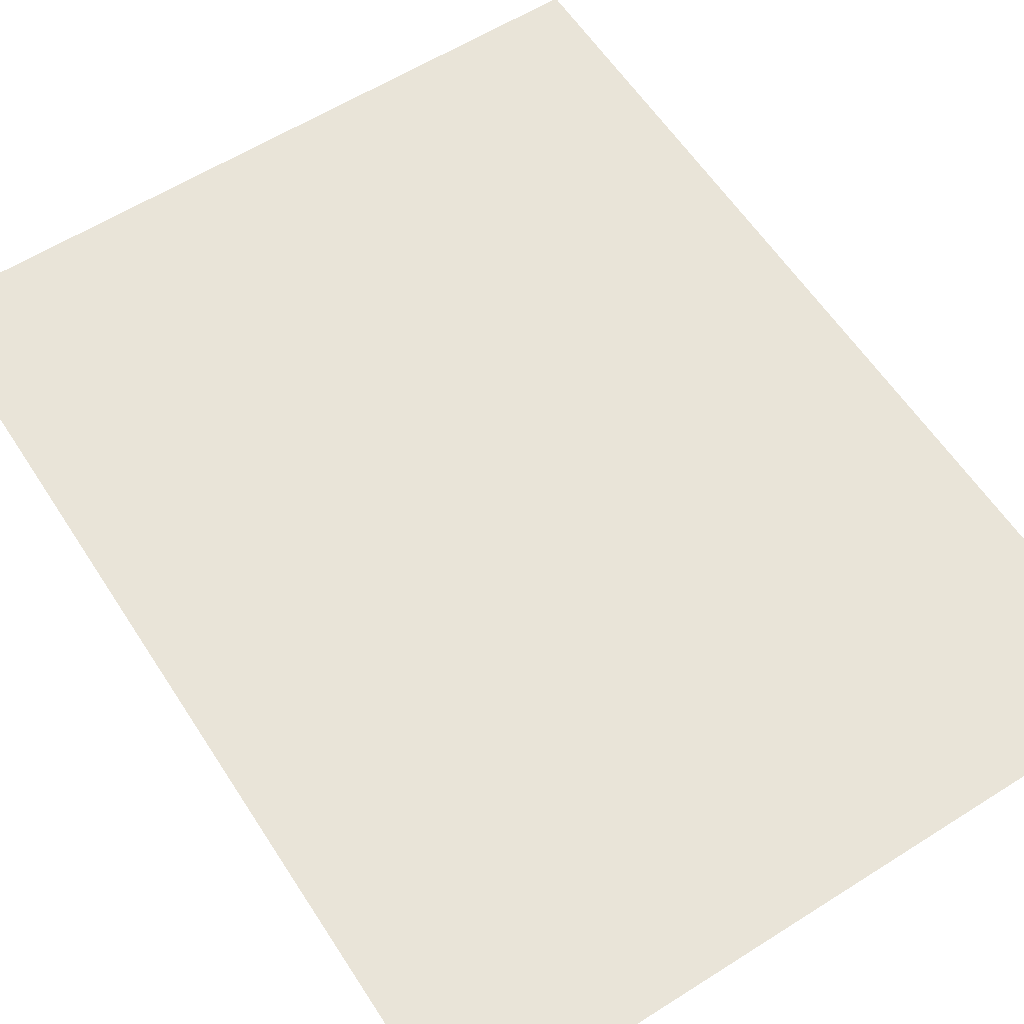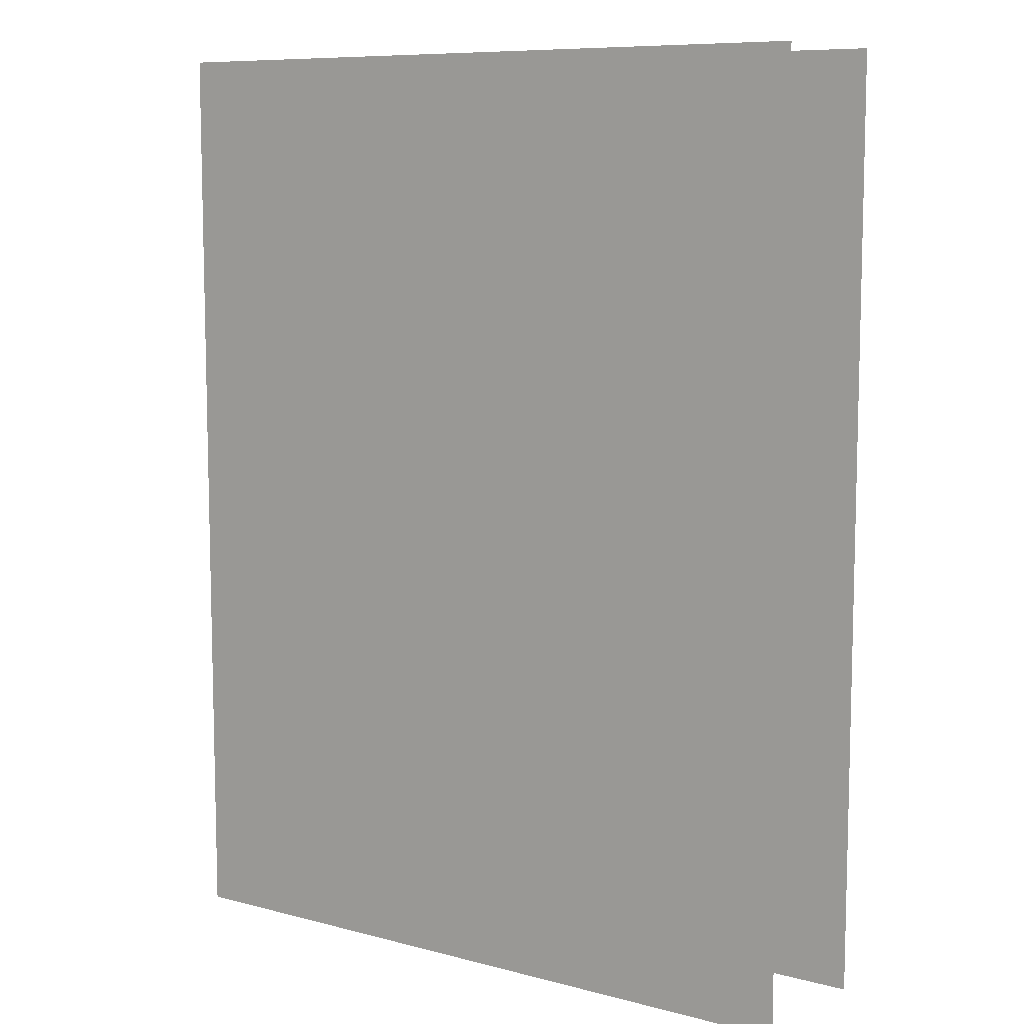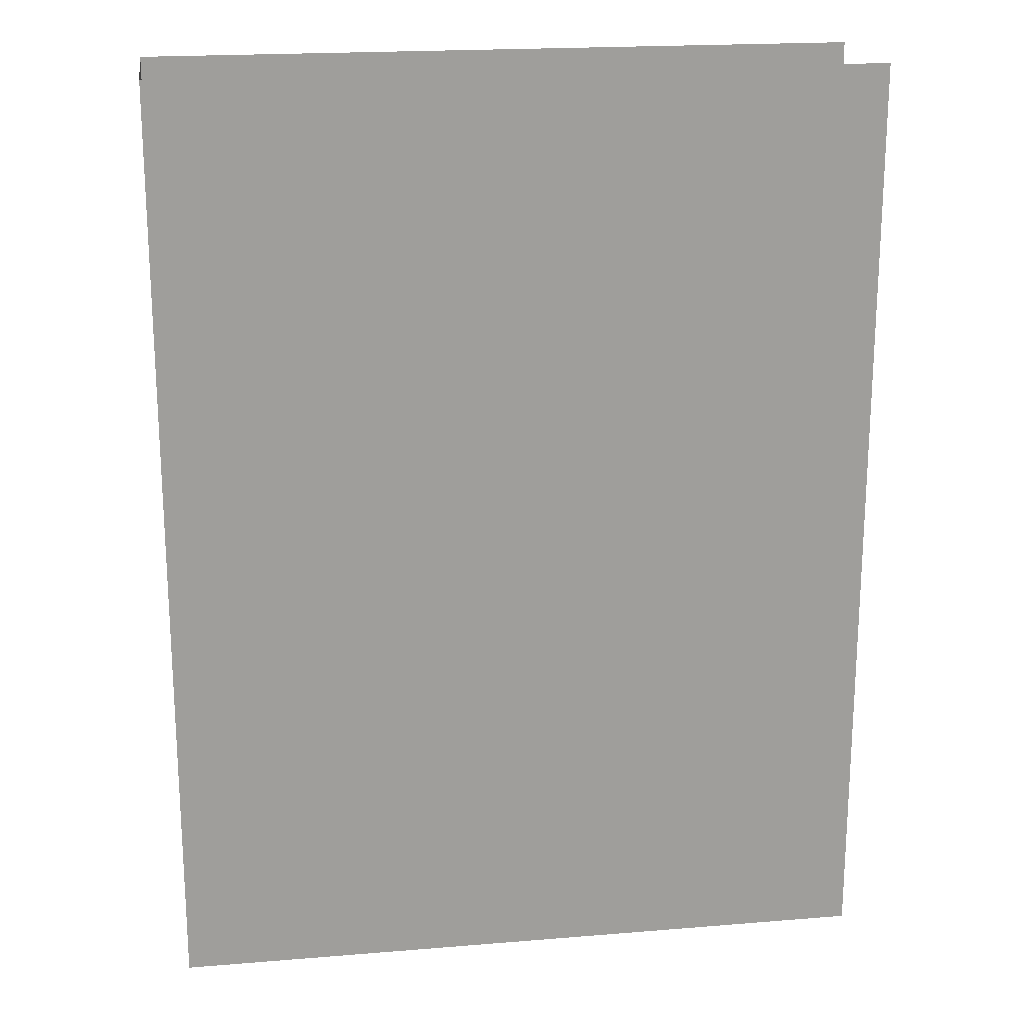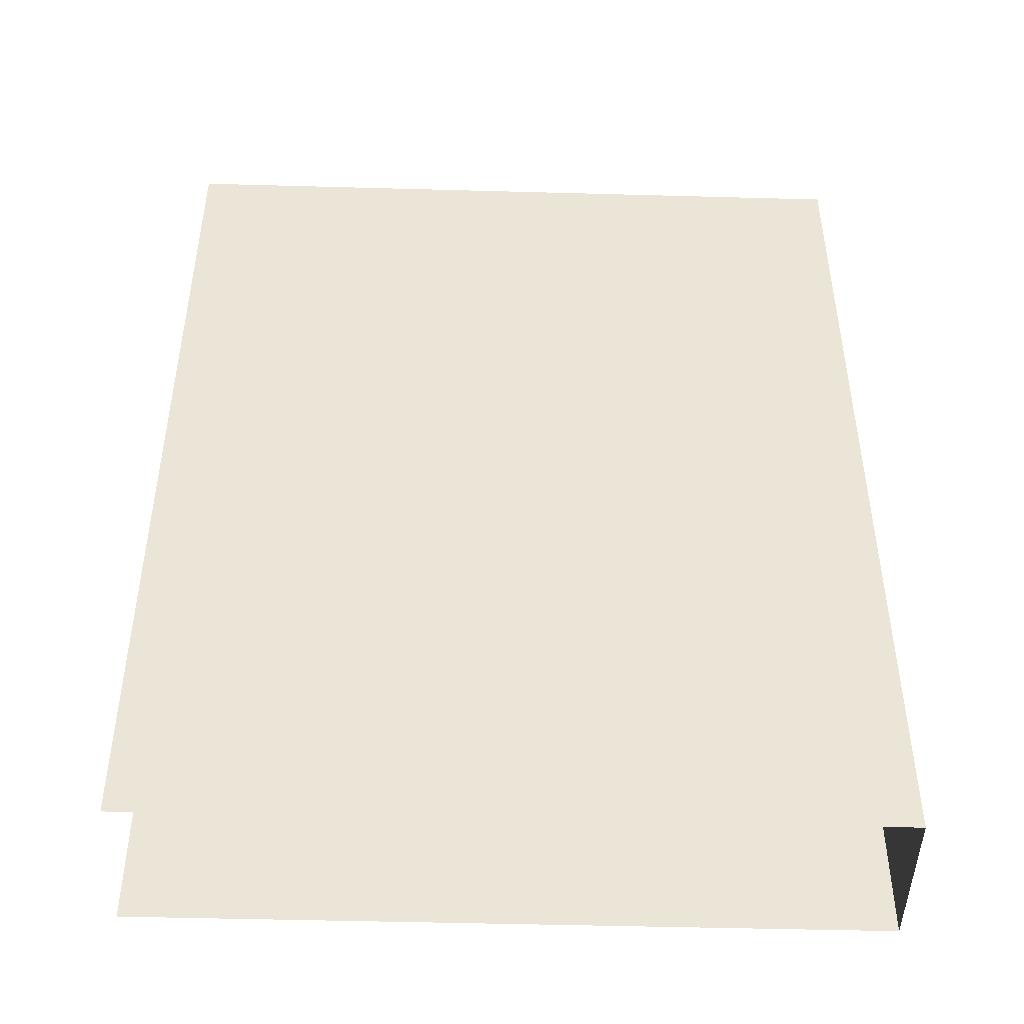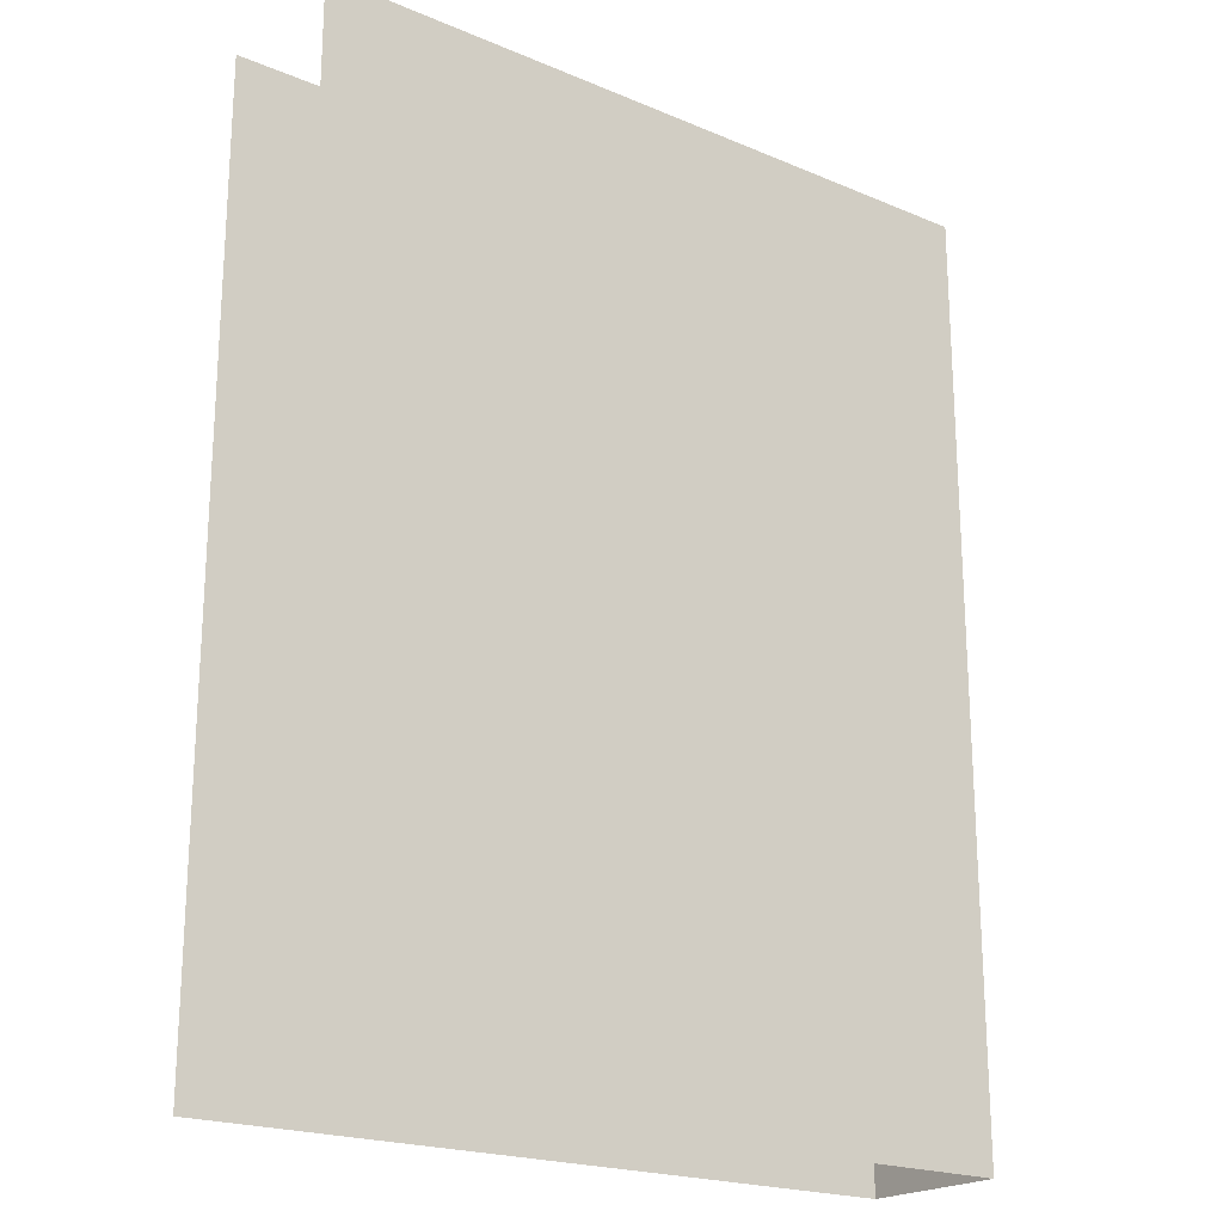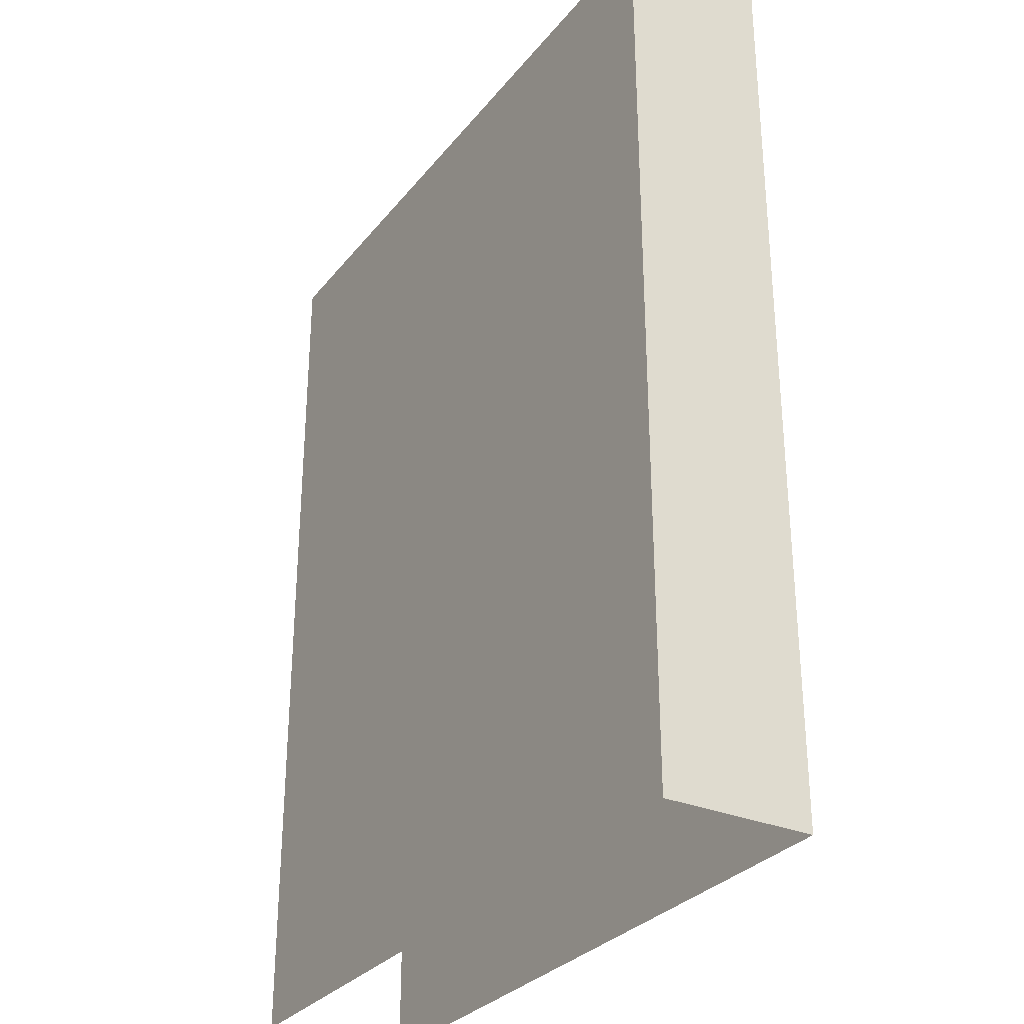
<metadata>
{"format":"obj","ext":"obj","renderer":"f3d","projection":"perspective","resolution":1024,"background":"white","views":[{"elev":60.0,"azim":147.1,"up":"+Z"},{"elev":8.9,"azim":35.1,"up":"+Y"},{"elev":19.6,"azim":-8.7,"up":"+Y"},{"elev":-46.5,"azim":178.2,"up":"+Y"},{"elev":-20.8,"azim":143.0,"up":"+Y"},{"elev":-30.3,"azim":-121.3,"up":"+Y"}]}
</metadata>
<code>
g StoneDoors7
v 2.684 1.341 7.876
v 0.003132 4.841 7.876
v 2.684 4.841 7.876
v 0.003132 1.341 7.876
v 2.684 4.841 7.307
v 0.003132 1.341 7.307
v 2.684 1.341 7.307
v 0.003132 4.841 7.307
v 0.003132 1.341 7.876
v 0.003132 4.841 7.307
v 0.003132 4.841 7.876
v 0.003132 1.341 7.307
g StoneDoors7_0
f -10 -11 -12
f -11 -9 -12
f -6 -7 -8
f -7 -5 -8
f -2 -3 -4
f -3 -1 -4

</code>
